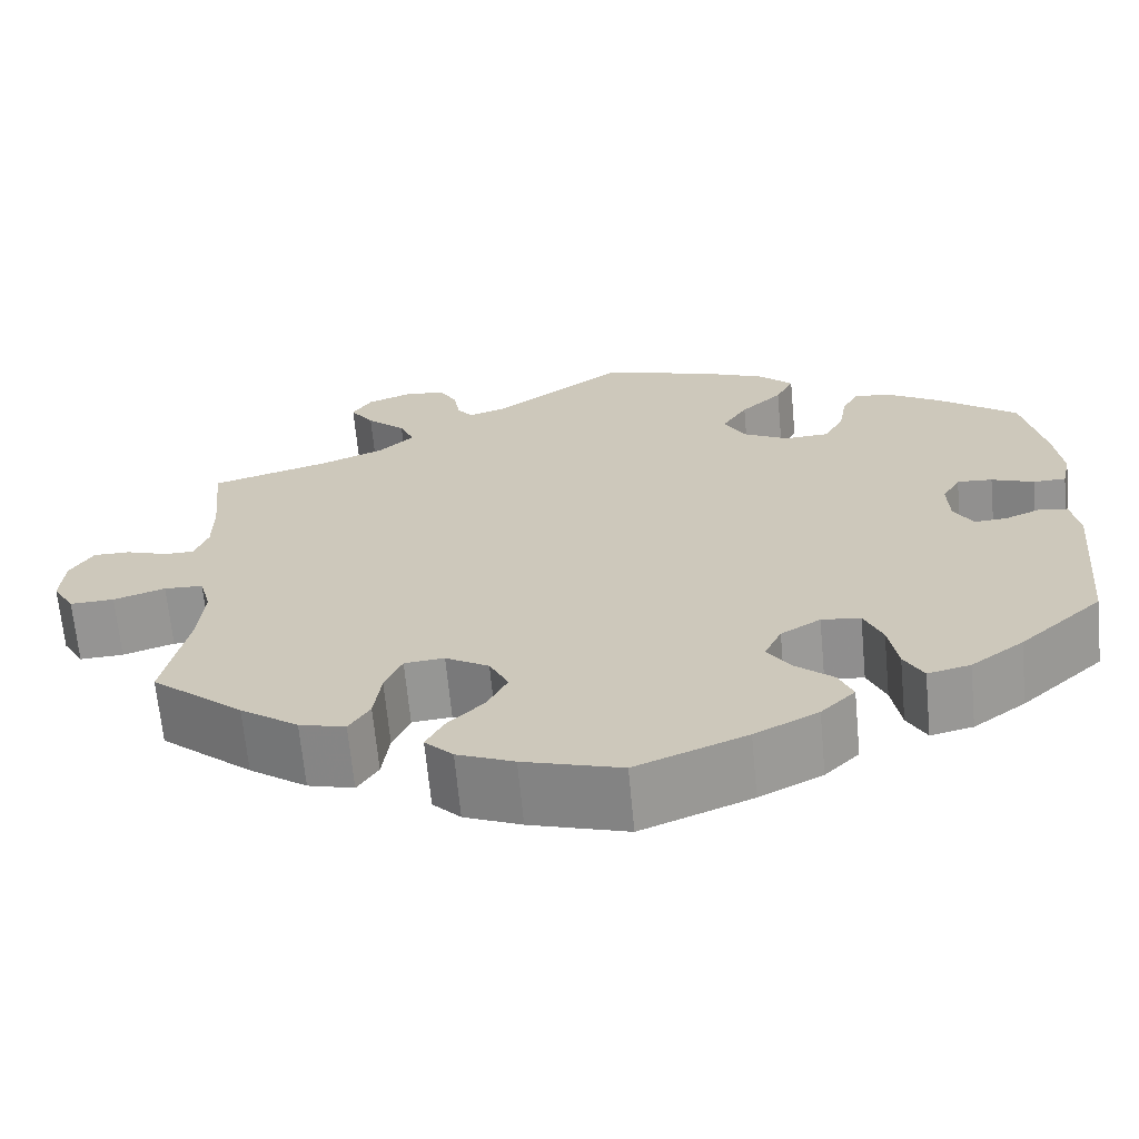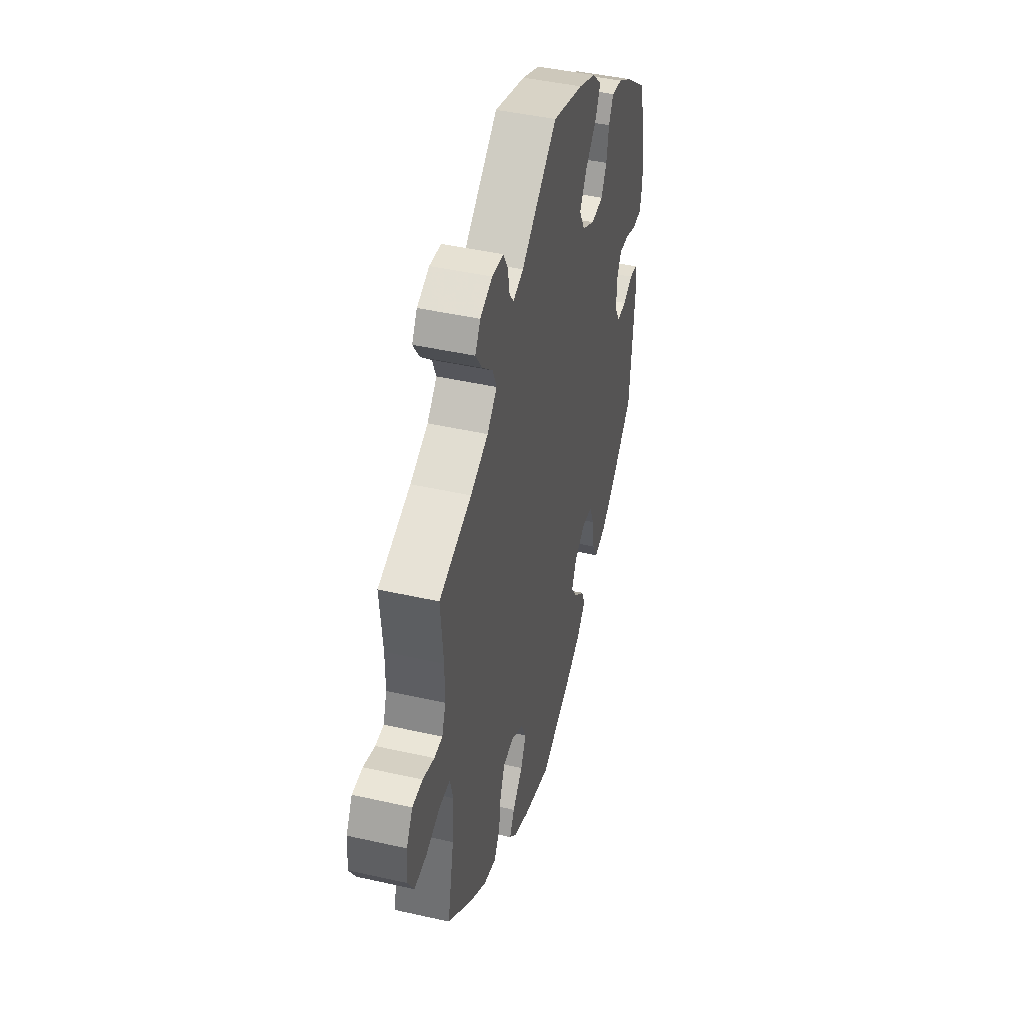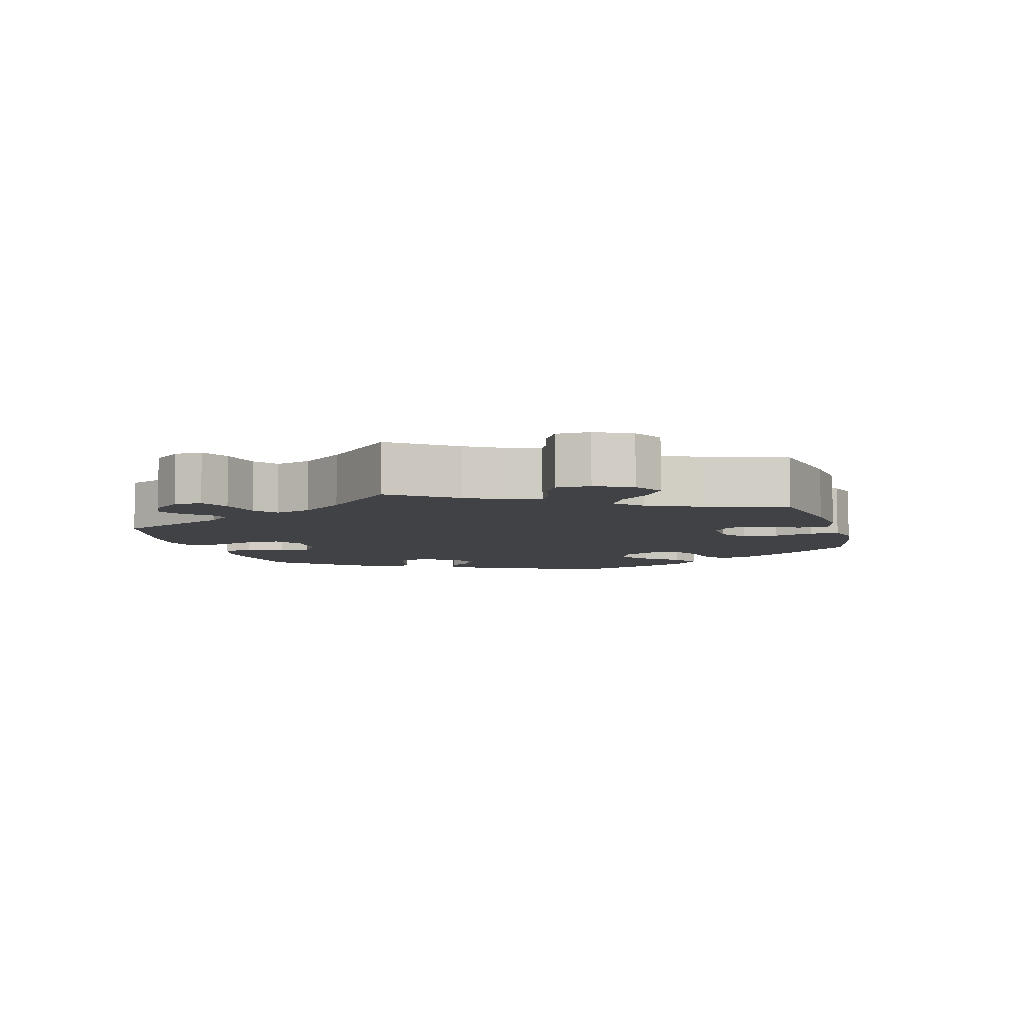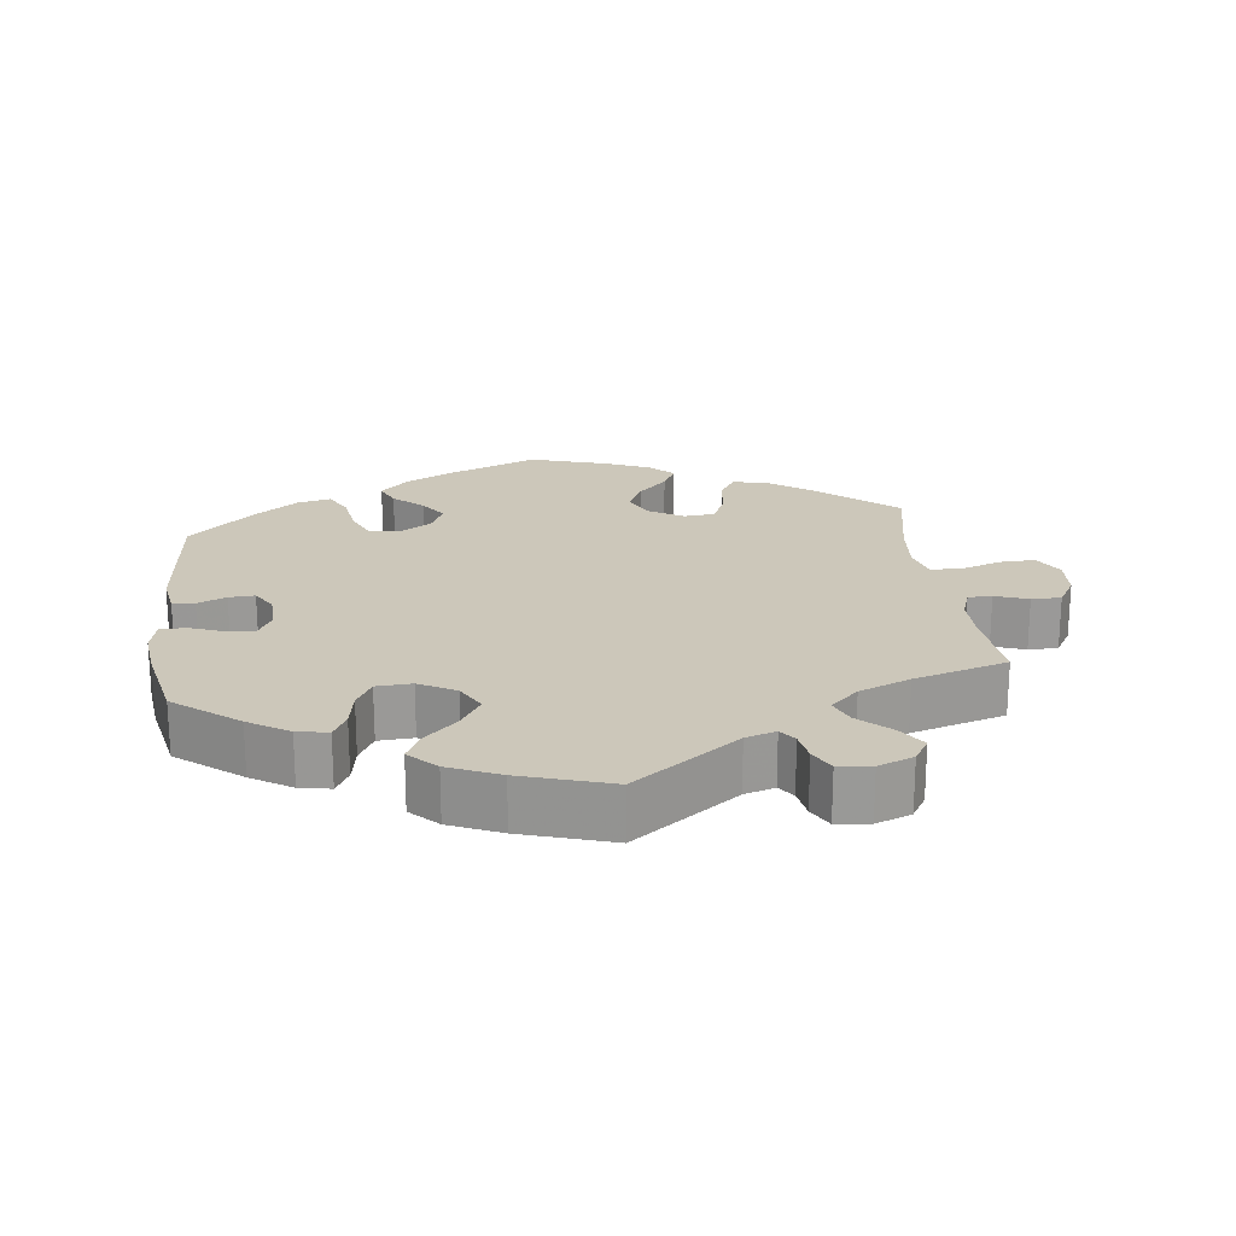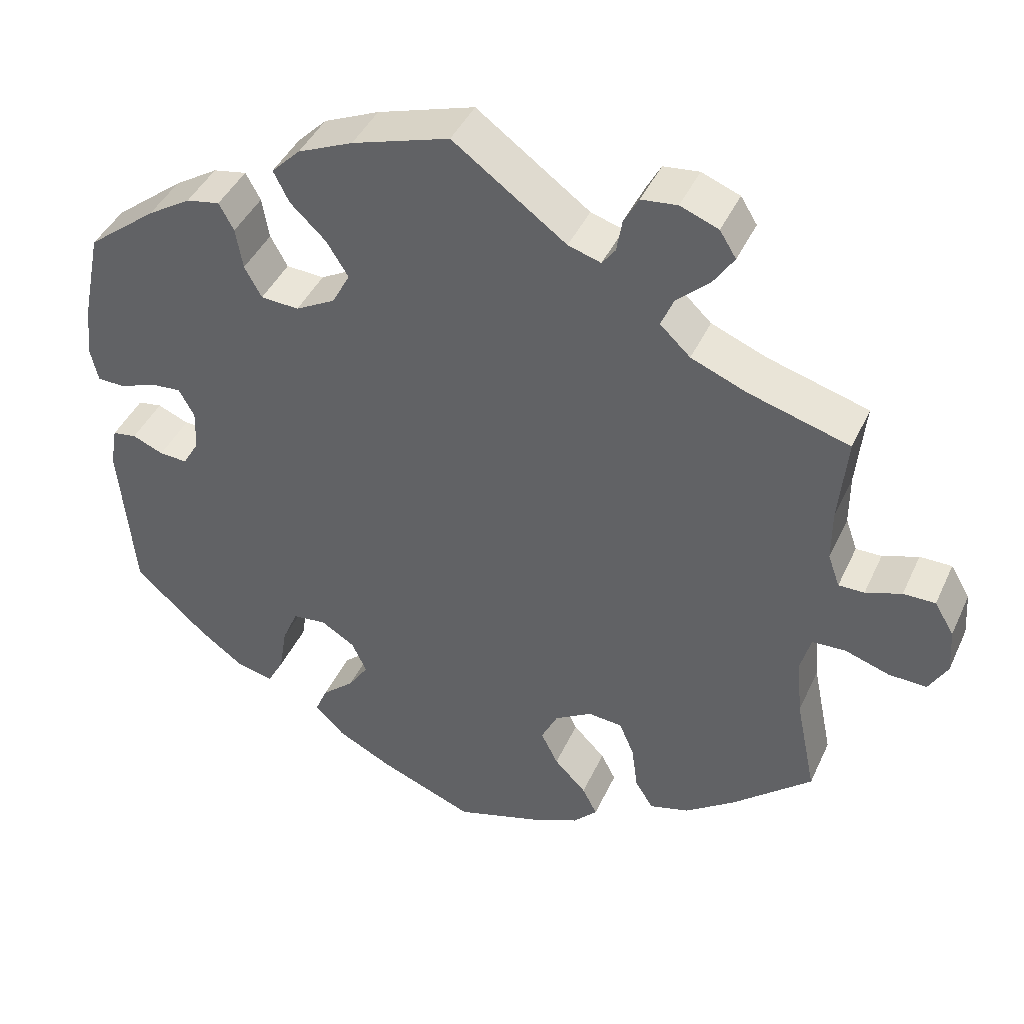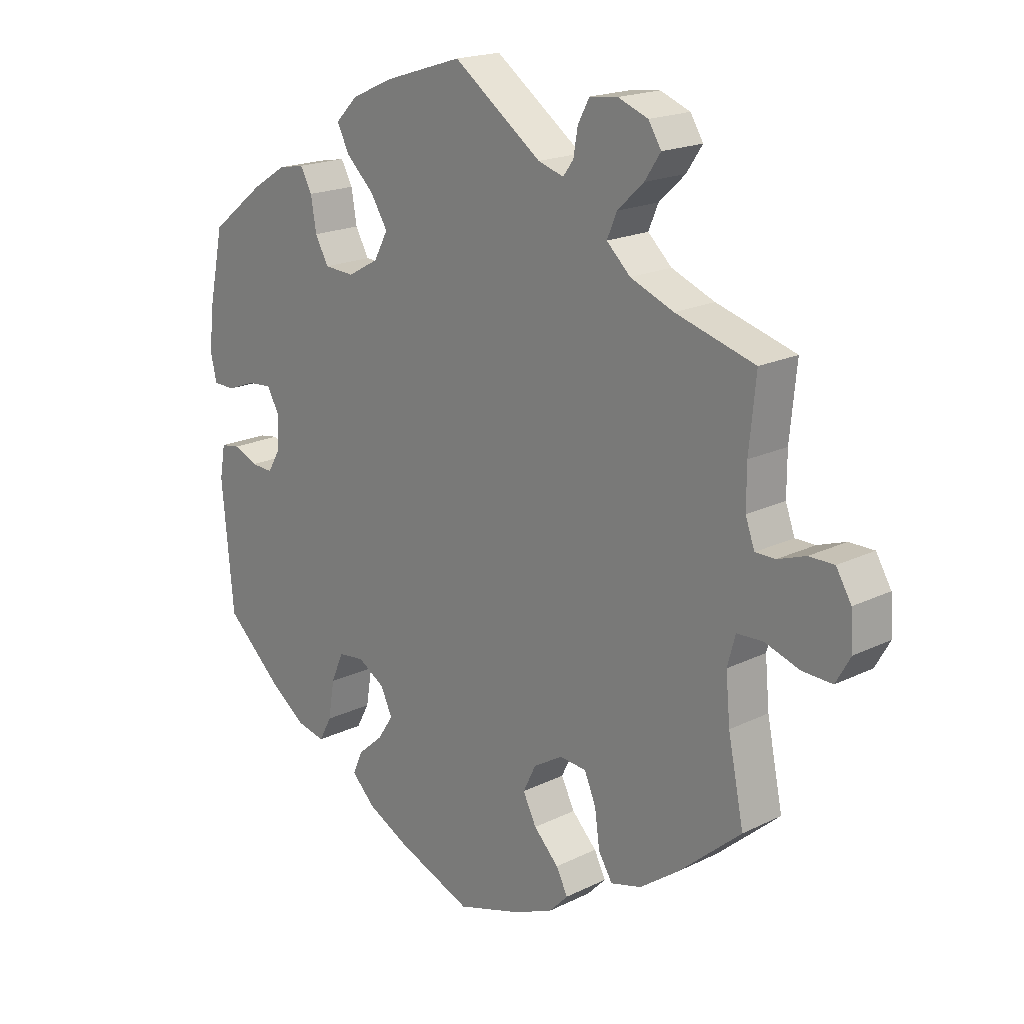
<metadata>
{"format":"obj","ext":"obj","renderer":"f3d","projection":"perspective","resolution":1024,"background":"white","views":[{"elev":-66.8,"azim":-174.6,"up":"+Z"},{"elev":44.4,"azim":104.8,"up":"+Z"},{"elev":-6.7,"azim":75.8,"up":"+Y"},{"elev":21.3,"azim":-6.9,"up":"+Y"},{"elev":42.4,"azim":23.3,"up":"+Z"},{"elev":18.8,"azim":46.9,"up":"+Z"}]}
</metadata>
<code>
v 0.399 0.07 -0.376
v 0.335 0.07 -0.422
v 0.284 0.07 -0.436
v 0.261 0.07 -0.399
v 0.253 0.07 -0.34
v 0.234 0.07 -0.295
v 0.19 0.07 -0.291
v 0.142 0.07 -0.32
v 0.121 0.07 -0.363
v 0.143 0.07 -0.407
v 0.184 0.07 -0.449
v 0.203 0.07 -0.486
v 0.172 0.07 -0.518
v 0.109 0.07 -0.545
v 0.001 0.07 -0.578
v -0.121 0.07 -0.529
v -0.191 0.07 -0.493
v -0.229 0.07 -0.455
v -0.213 0.07 -0.418
v -0.172 0.07 -0.382
v -0.146 0.07 -0.343
v -0.165 0.07 -0.302
v -0.209 0.07 -0.275
v -0.252 0.07 -0.28
v -0.272 0.07 -0.327
v -0.282 0.07 -0.388
v -0.303 0.07 -0.427
v -0.35 0.07 -0.416
v -0.408 0.07 -0.373
v -0.5 0.07 -0.289
v -0.519 0.07 -0.084
v -0.51 0.07 -0.032
v -0.479 0.07 -0.027
v -0.439 0.07 -0.044
v -0.403 0.07 -0.046
v -0.382 0.07 -0.01
v -0.38 0.07 0.043
v -0.4 0.07 0.079
v -0.439 0.07 0.076
v -0.486 0.07 0.058
v -0.522 0.07 0.059
v -0.532 0.07 0.104
v -0.524 0.07 0.173
v -0.5 0.07 0.289
v -0.411 0.07 0.359
v -0.355 0.07 0.394
v -0.312 0.07 0.402
v -0.293 0.07 0.367
v -0.284 0.07 0.314
v -0.262 0.07 0.274
v -0.213 0.07 0.271
v -0.162 0.07 0.299
v -0.139 0.07 0.342
v -0.167 0.07 0.387
v -0.213 0.07 0.431
v -0.233 0.07 0.471
v -0.196 0.07 0.508
v -0.125 0.07 0.539
v 0 0.07 0.578
v 0.145 0.07 0.472
v 0.187 0.07 0.459
v 0.204 0.07 0.482
v 0.211 0.07 0.524
v 0.23 0.07 0.559
v 0.276 0.07 0.564
v 0.325 0.07 0.545
v 0.346 0.07 0.511
v 0.32 0.07 0.472
v 0.277 0.07 0.432
v 0.261 0.07 0.394
v 0.3 0.07 0.357
v 0.371 0.07 0.328
v 0.501 0.07 0.29
v 0.49 0.07 0.178
v 0.49 0.07 0.112
v 0.505 0.07 0.07
v 0.538 0.07 0.07
v 0.584 0.07 0.086
v 0.625 0.07 0.086
v 0.65 0.07 0.044
v 0.654 0.07 -0.014
v 0.63 0.07 -0.056
v 0.581 0.07 -0.054
v 0.524 0.07 -0.035
v 0.481 0.07 -0.037
v 0.468 0.07 -0.085
v 0.475 0.07 -0.161
v 0.501 0.07 -0.288
v 0.399 0 -0.376
v 0.335 0 -0.422
v 0.284 0 -0.436
v 0.261 0 -0.399
v 0.253 0 -0.34
v 0.234 0 -0.295
v 0.19 0 -0.291
v 0.142 0 -0.32
v 0.121 0 -0.363
v 0.143 0 -0.407
v 0.184 0 -0.449
v 0.203 0 -0.486
v 0.172 0 -0.518
v 0.109 0 -0.545
v 0.001 0 -0.578
v -0.121 0 -0.529
v -0.191 0 -0.493
v -0.229 0 -0.455
v -0.213 0 -0.418
v -0.172 0 -0.382
v -0.146 0 -0.343
v -0.165 0 -0.302
v -0.209 0 -0.275
v -0.252 0 -0.28
v -0.272 0 -0.327
v -0.282 0 -0.388
v -0.303 0 -0.427
v -0.35 0 -0.416
v -0.408 0 -0.373
v -0.5 0 -0.289
v -0.519 0 -0.084
v -0.51 0 -0.032
v -0.479 0 -0.027
v -0.439 0 -0.044
v -0.403 0 -0.046
v -0.382 0 -0.01
v -0.38 0 0.043
v -0.4 0 0.079
v -0.439 0 0.076
v -0.486 0 0.058
v -0.522 0 0.059
v -0.532 0 0.104
v -0.524 0 0.173
v -0.5 0 0.289
v -0.411 0 0.359
v -0.355 0 0.394
v -0.312 0 0.402
v -0.293 0 0.367
v -0.284 0 0.314
v -0.262 0 0.274
v -0.213 0 0.271
v -0.162 0 0.299
v -0.139 0 0.342
v -0.167 0 0.387
v -0.213 0 0.431
v -0.233 0 0.471
v -0.196 0 0.508
v -0.125 0 0.539
v 0 0 0.578
v 0.145 0 0.472
v 0.187 0 0.459
v 0.204 0 0.482
v 0.211 0 0.524
v 0.23 0 0.559
v 0.276 0 0.564
v 0.325 0 0.545
v 0.346 0 0.511
v 0.32 0 0.472
v 0.277 0 0.432
v 0.261 0 0.394
v 0.3 0 0.357
v 0.371 0 0.328
v 0.501 0 0.29
v 0.49 0 0.178
v 0.49 0 0.112
v 0.505 0 0.07
v 0.538 0 0.07
v 0.584 0 0.086
v 0.625 0 0.086
v 0.65 0 0.044
v 0.654 0 -0.014
v 0.63 0 -0.056
v 0.581 0 -0.054
v 0.524 0 -0.035
v 0.481 0 -0.037
v 0.468 0 -0.085
v 0.475 0 -0.161
v 0.501 0 -0.288
f 87 88 1 2
f 86 87 2 3
f 85 86 3 4
f 81 82 83 84
f 81 84 85
f 80 81 85
f 77 78 79 80
f 76 77 80 85
f 75 76 85 4
f 72 73 74
f 71 72 74 75
f 70 71 75 4
f 66 67 68 69
f 64 65 66 69
f 62 63 64 69
f 61 62 69 70
f 60 61 70 4
f 54 55 56 57
f 53 54 57 58
f 46 47 48 49
f 46 49 50
f 45 46 50
f 44 45 50
f 43 44 50
f 42 43 50 51
f 39 40 41 42
f 38 39 42 51
f 31 32 33 34
f 31 34 35
f 30 31 35
f 29 30 35 36
f 25 26 27 28
f 24 25 28 29
f 17 18 19 20
f 17 20 21
f 16 17 21
f 15 16 21
f 14 15 21 22
f 10 11 12 13
f 9 10 13 14
f 60 4 5
f 60 5 6
f 53 58 59 60
f 52 53 60 6
f 37 38 51 52
f 36 37 52 6
f 24 29 36
f 23 24 36
f 22 23 36
f 9 14 22 36
f 8 9 36
f 7 8 36
f 6 7 36
f 90 89 176 175
f 91 90 175 174
f 92 91 174 173
f 172 171 170 169
f 173 172 169
f 173 169 168
f 168 167 166 165
f 173 168 165 164
f 92 173 164 163
f 162 161 160
f 163 162 160 159
f 92 163 159 158
f 157 156 155 154
f 157 154 153 152
f 157 152 151 150
f 158 157 150 149
f 92 158 149 148
f 145 144 143 142
f 146 145 142 141
f 137 136 135 134
f 138 137 134
f 138 134 133
f 138 133 132
f 138 132 131
f 139 138 131 130
f 130 129 128 127
f 139 130 127 126
f 122 121 120 119
f 123 122 119
f 123 119 118
f 124 123 118 117
f 116 115 114 113
f 117 116 113 112
f 108 107 106 105
f 109 108 105
f 109 105 104
f 109 104 103
f 110 109 103 102
f 101 100 99 98
f 102 101 98 97
f 93 92 148
f 94 93 148
f 148 147 146 141
f 94 148 141 140
f 140 139 126 125
f 94 140 125 124
f 124 117 112
f 124 112 111
f 124 111 110
f 124 110 102 97
f 124 97 96
f 124 96 95
f 124 95 94
f 1 89 90 2
f 2 90 91 3
f 3 91 92 4
f 4 92 93 5
f 5 93 94 6
f 6 94 95 7
f 7 95 96 8
f 8 96 97 9
f 9 97 98 10
f 10 98 99 11
f 11 99 100 12
f 12 100 101 13
f 13 101 102 14
f 14 102 103 15
f 15 103 104 16
f 16 104 105 17
f 17 105 106 18
f 18 106 107 19
f 19 107 108 20
f 20 108 109 21
f 21 109 110 22
f 22 110 111 23
f 23 111 112 24
f 24 112 113 25
f 25 113 114 26
f 26 114 115 27
f 27 115 116 28
f 28 116 117 29
f 29 117 118 30
f 30 118 119 31
f 31 119 120 32
f 32 120 121 33
f 33 121 122 34
f 34 122 123 35
f 35 123 124 36
f 36 124 125 37
f 37 125 126 38
f 38 126 127 39
f 39 127 128 40
f 40 128 129 41
f 41 129 130 42
f 42 130 131 43
f 43 131 132 44
f 44 132 133 45
f 45 133 134 46
f 46 134 135 47
f 47 135 136 48
f 48 136 137 49
f 49 137 138 50
f 50 138 139 51
f 51 139 140 52
f 52 140 141 53
f 53 141 142 54
f 54 142 143 55
f 55 143 144 56
f 56 144 145 57
f 57 145 146 58
f 58 146 147 59
f 59 147 148 60
f 60 148 149 61
f 61 149 150 62
f 62 150 151 63
f 63 151 152 64
f 64 152 153 65
f 65 153 154 66
f 66 154 155 67
f 67 155 156 68
f 68 156 157 69
f 69 157 158 70
f 70 158 159 71
f 71 159 160 72
f 72 160 161 73
f 73 161 162 74
f 74 162 163 75
f 75 163 164 76
f 76 164 165 77
f 77 165 166 78
f 78 166 167 79
f 79 167 168 80
f 80 168 169 81
f 81 169 170 82
f 82 170 171 83
f 83 171 172 84
f 84 172 173 85
f 85 173 174 86
f 86 174 175 87
f 87 175 176 88
f 88 176 89 1

</code>
